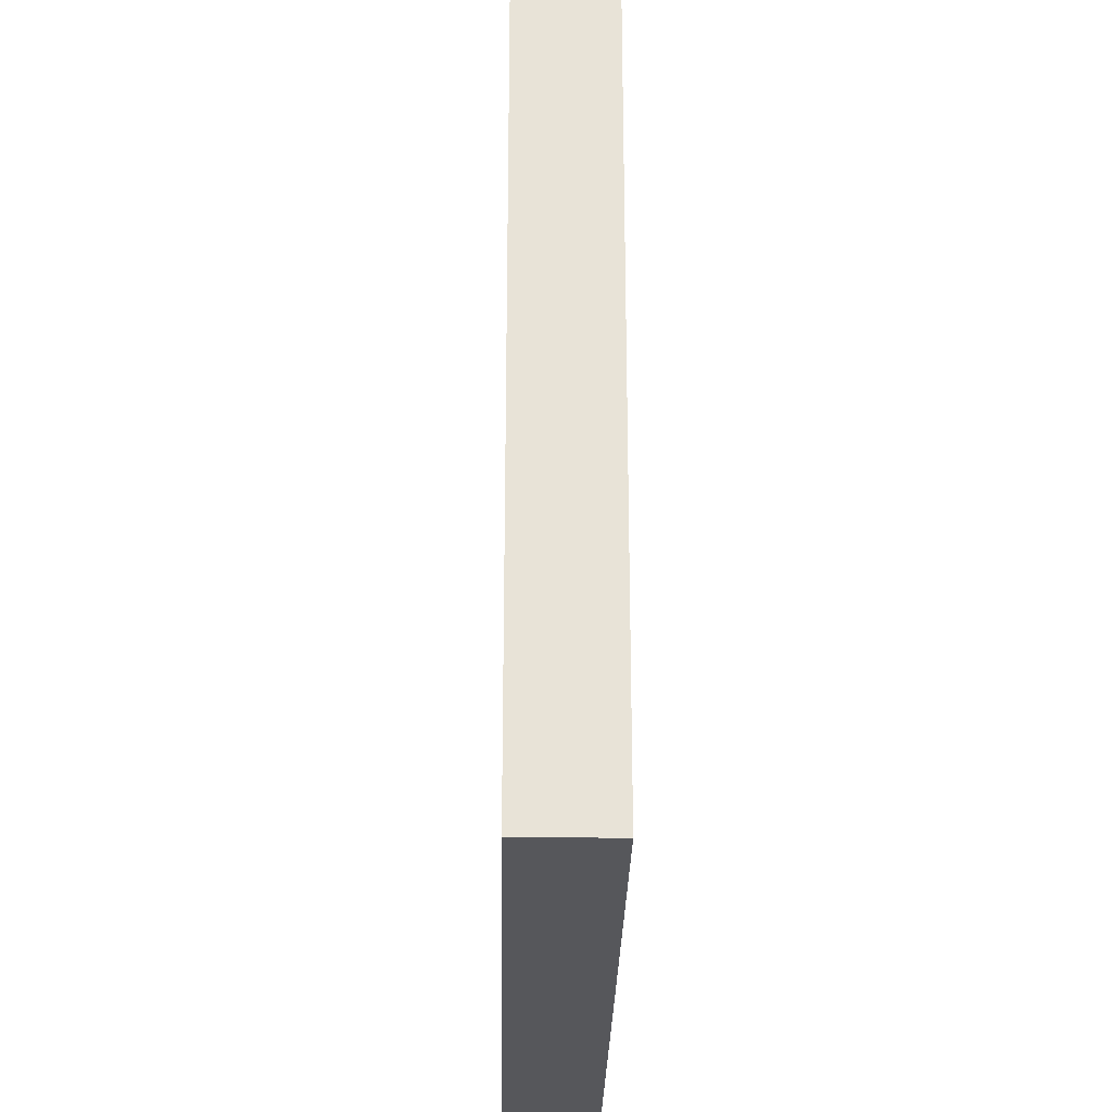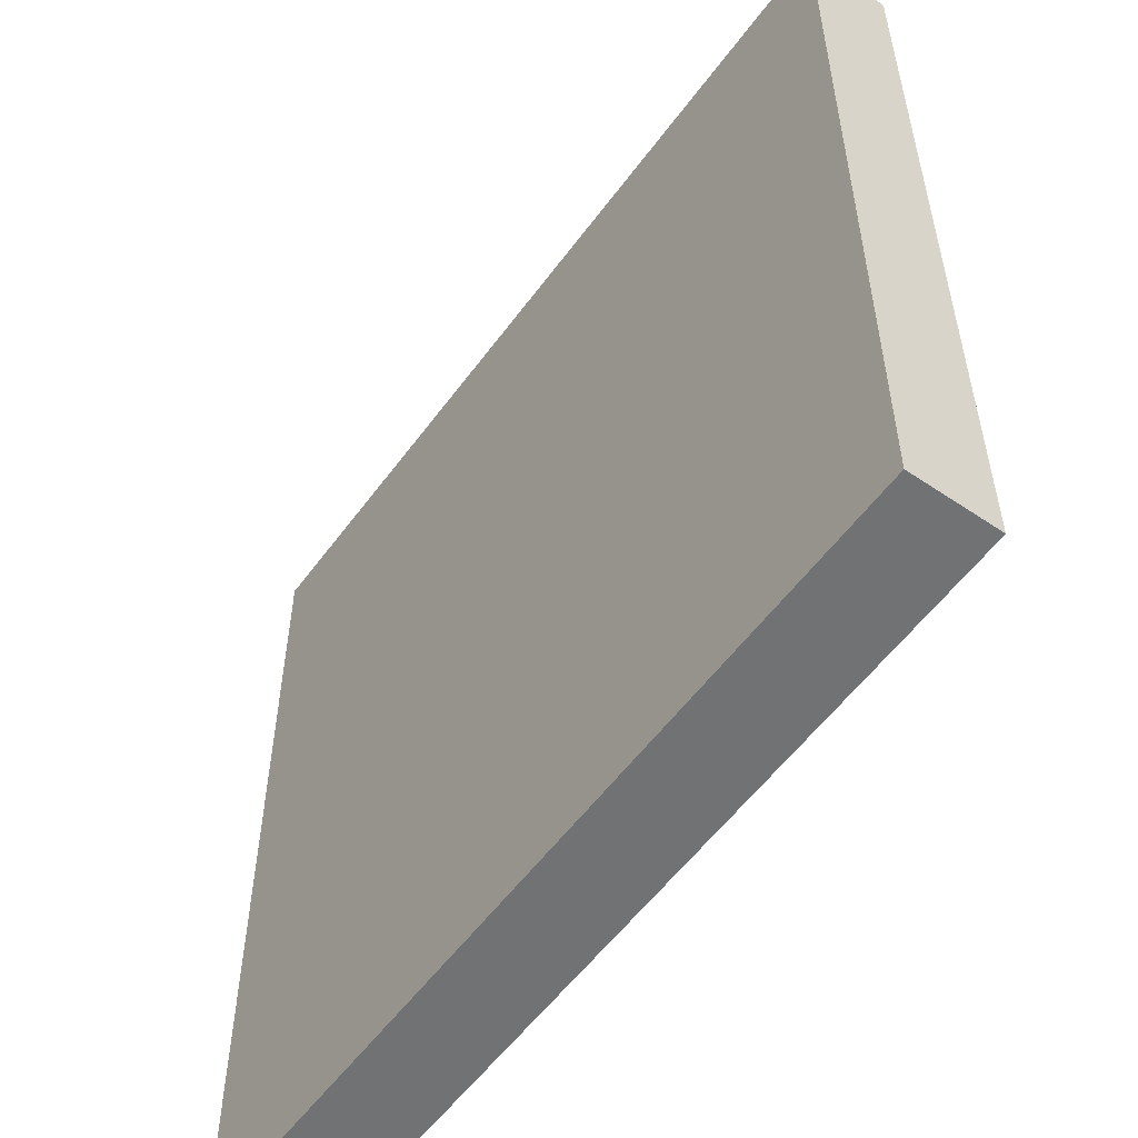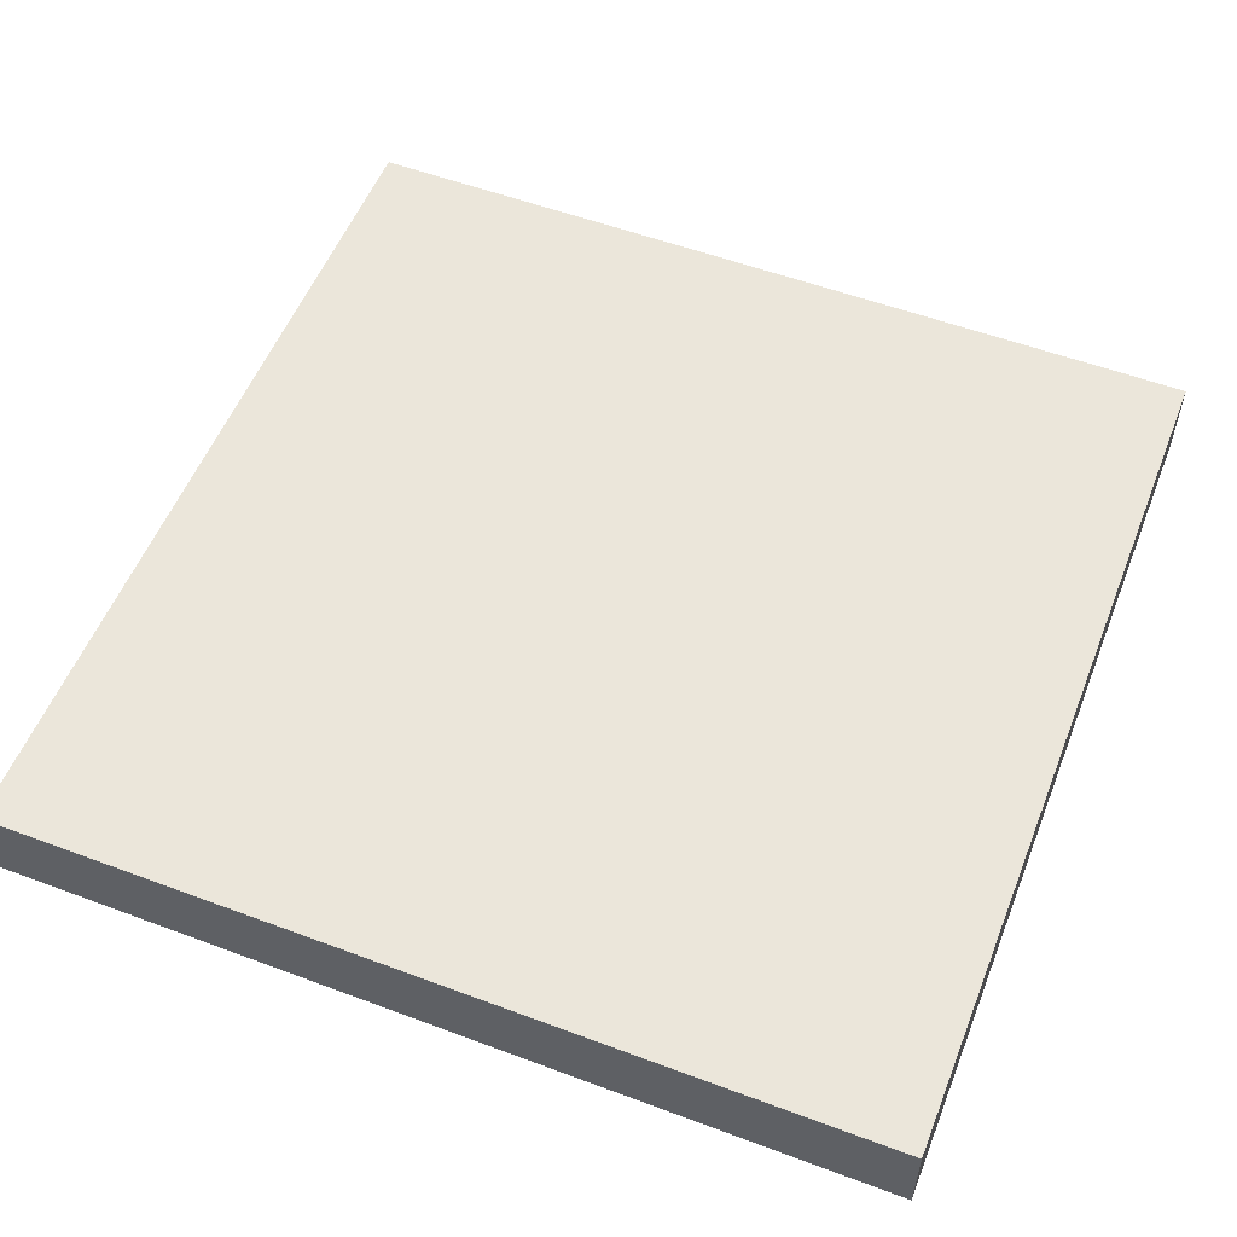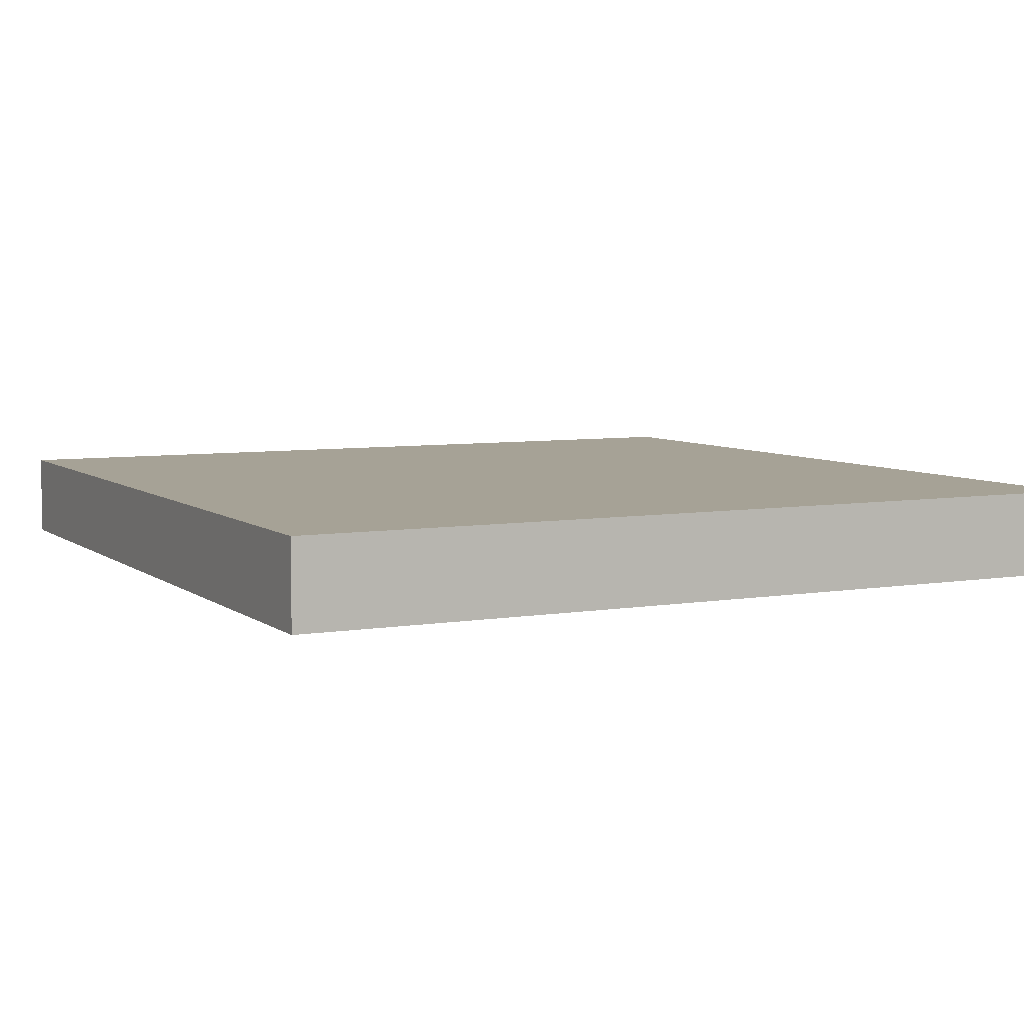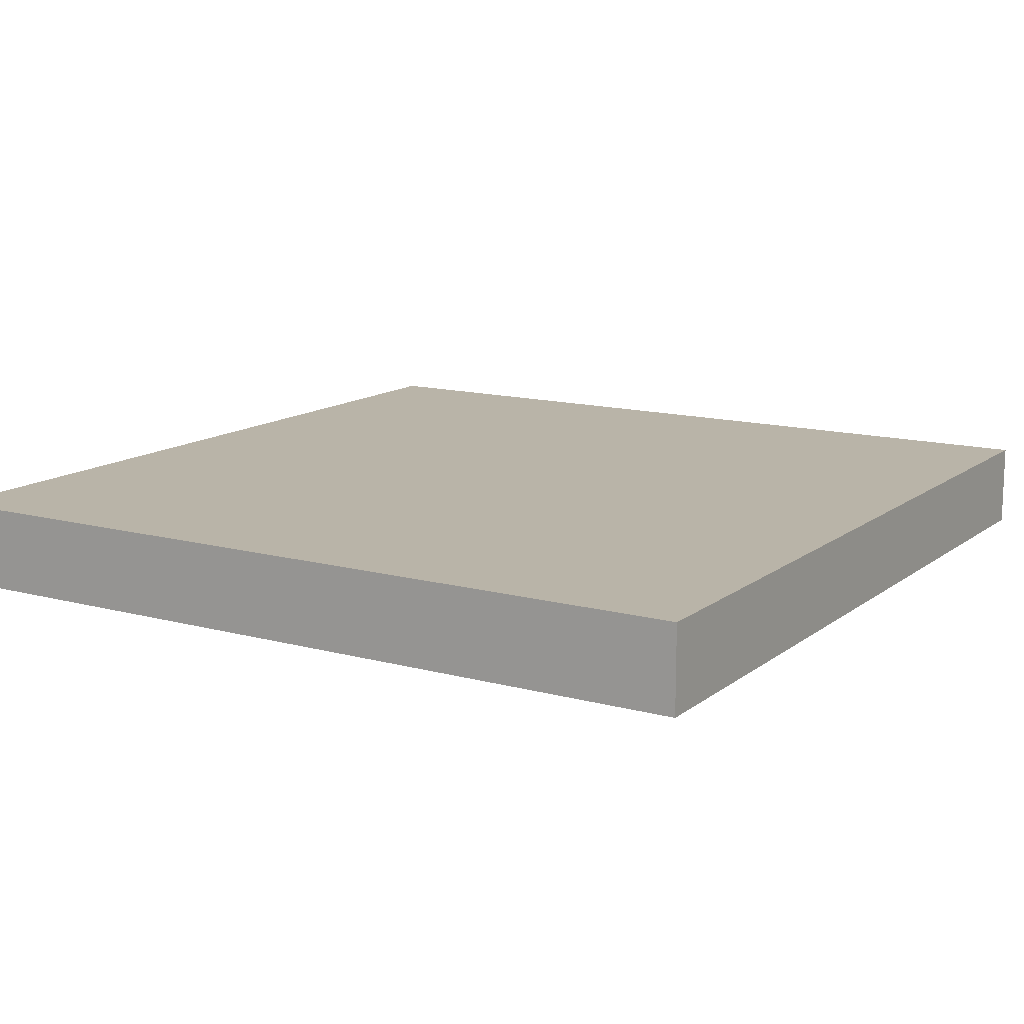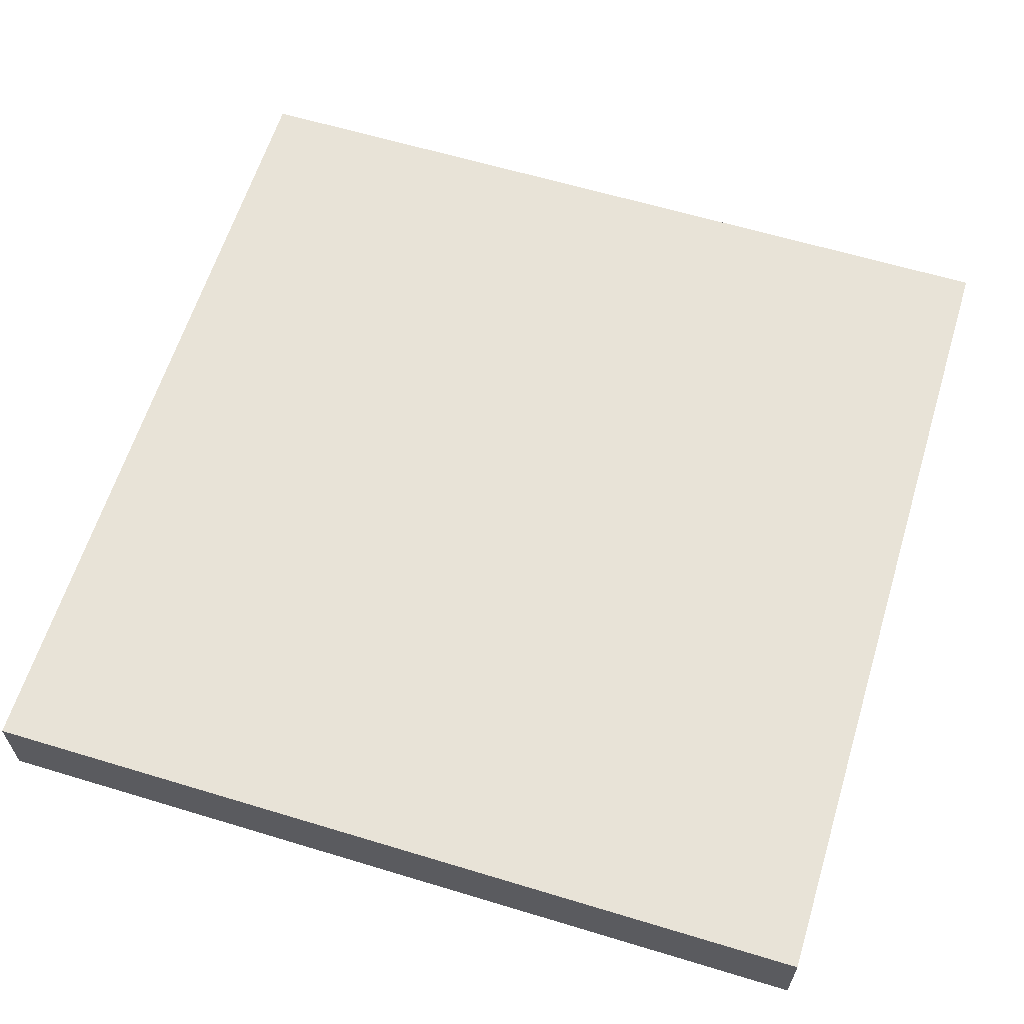
<metadata>
{"format":"obj","ext":"obj","renderer":"f3d","projection":"perspective","resolution":1024,"background":"white","views":[{"elev":-27.4,"azim":-91.0,"up":"+Z"},{"elev":-55.4,"azim":54.4,"up":"+Z"},{"elev":55.0,"azim":111.5,"up":"+Y"},{"elev":6.3,"azim":153.2,"up":"+Y"},{"elev":13.3,"azim":-58.4,"up":"+Y"},{"elev":61.9,"azim":17.1,"up":"+Y"}]}
</metadata>
<code>
g default
v -1.256 -0.1256 1.256
v 1.256 -0.1256 1.256
v -1.256 0.1256 1.256
v 1.256 0.1256 1.256
v -1.256 0.1256 -1.256
v 1.256 0.1256 -1.256
v -1.256 -0.1256 -1.256
v 1.256 -0.1256 -1.256
g vertPlatform
f 1 2 4 3
f 3 4 6 5
f 5 6 8 7
f 7 8 2 1
f 2 8 6 4
f 7 1 3 5

</code>
